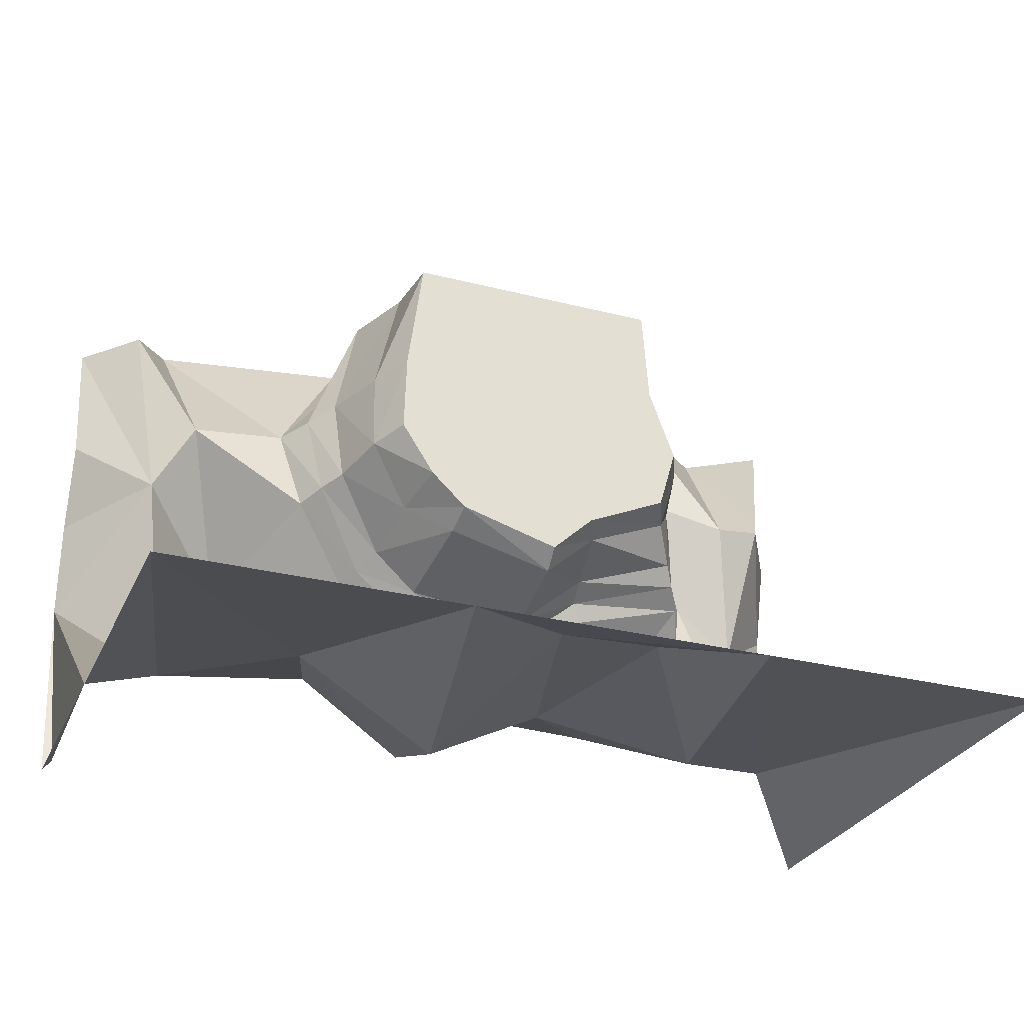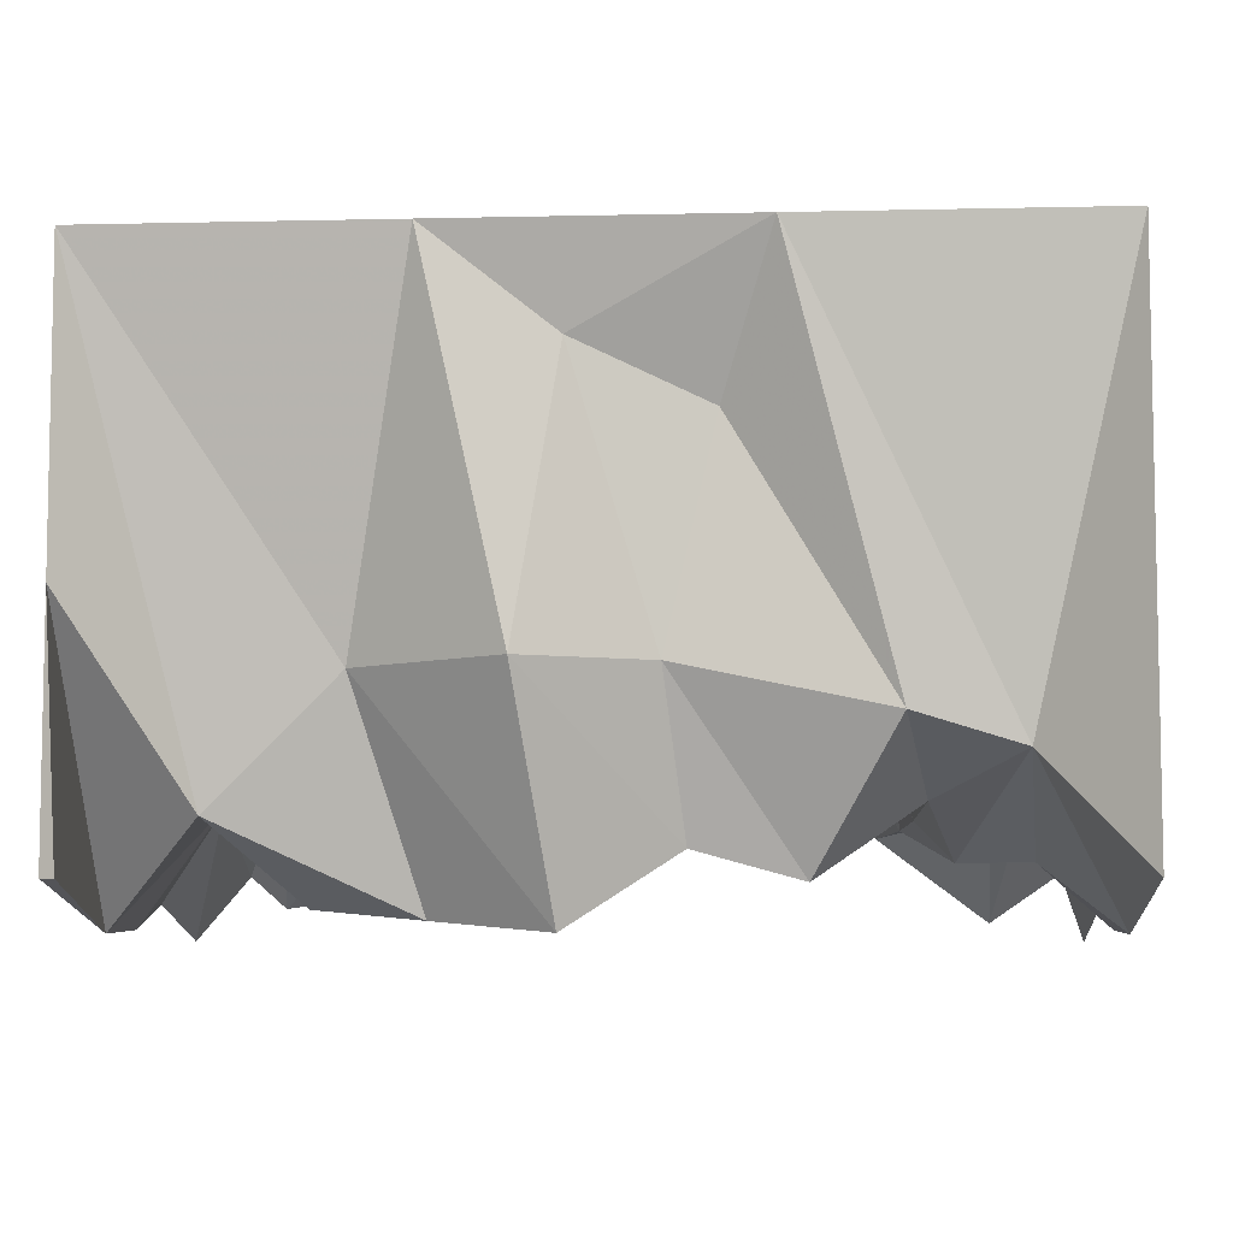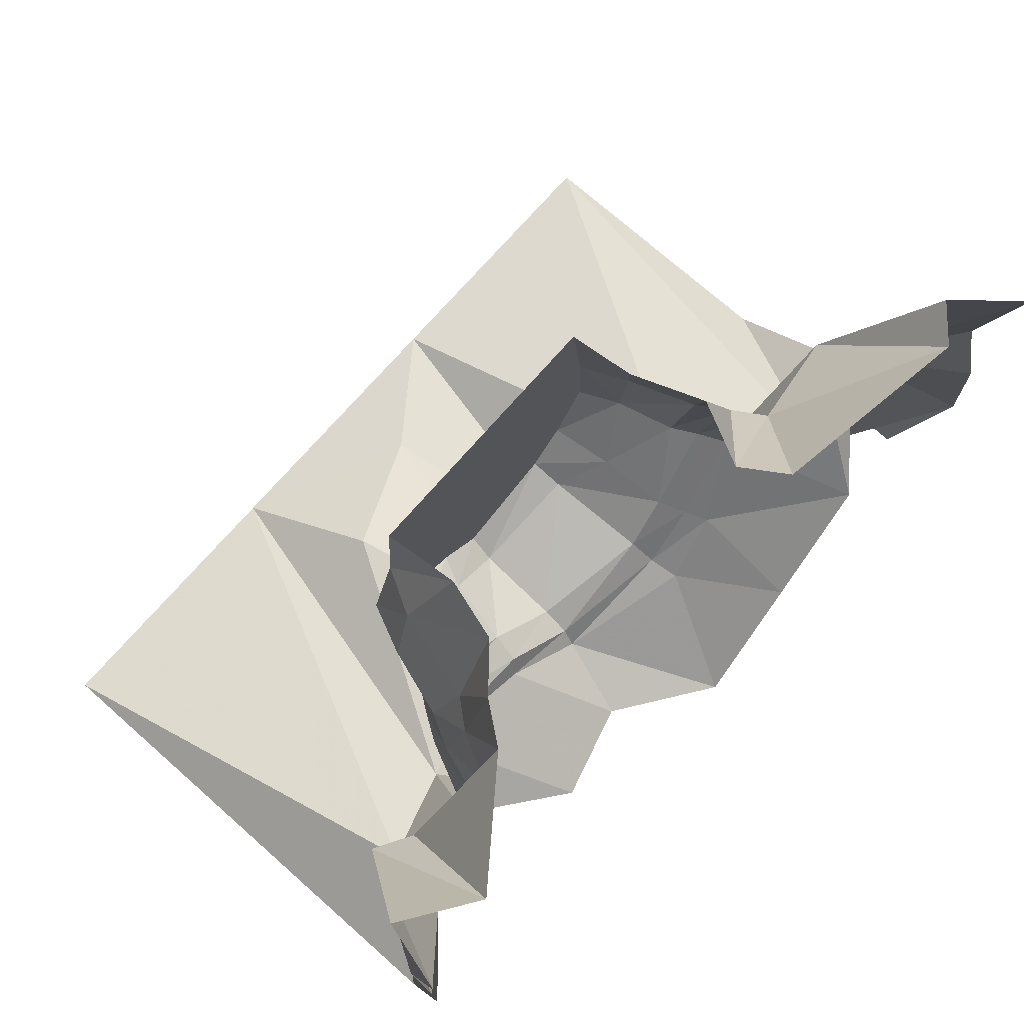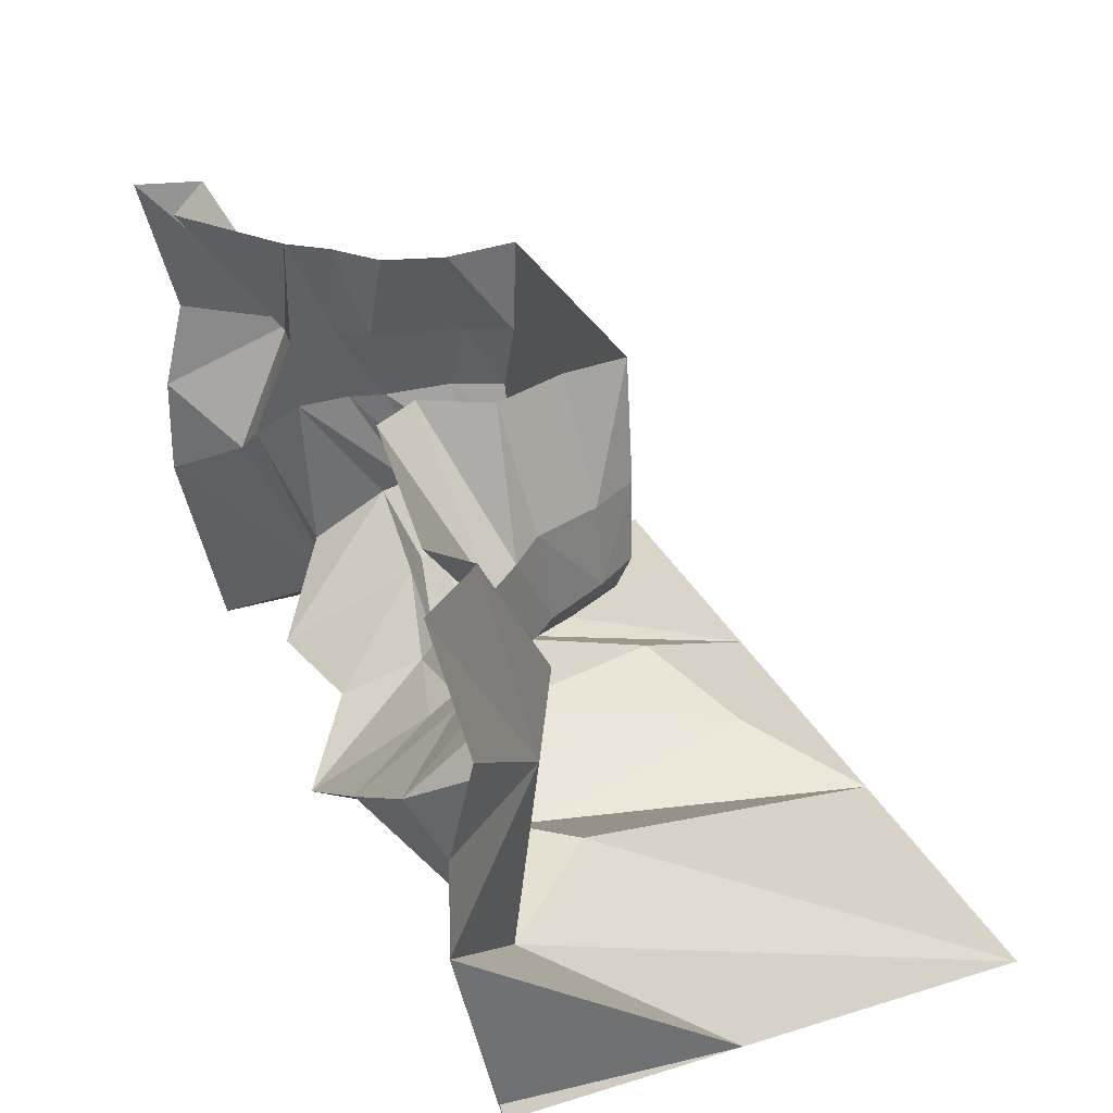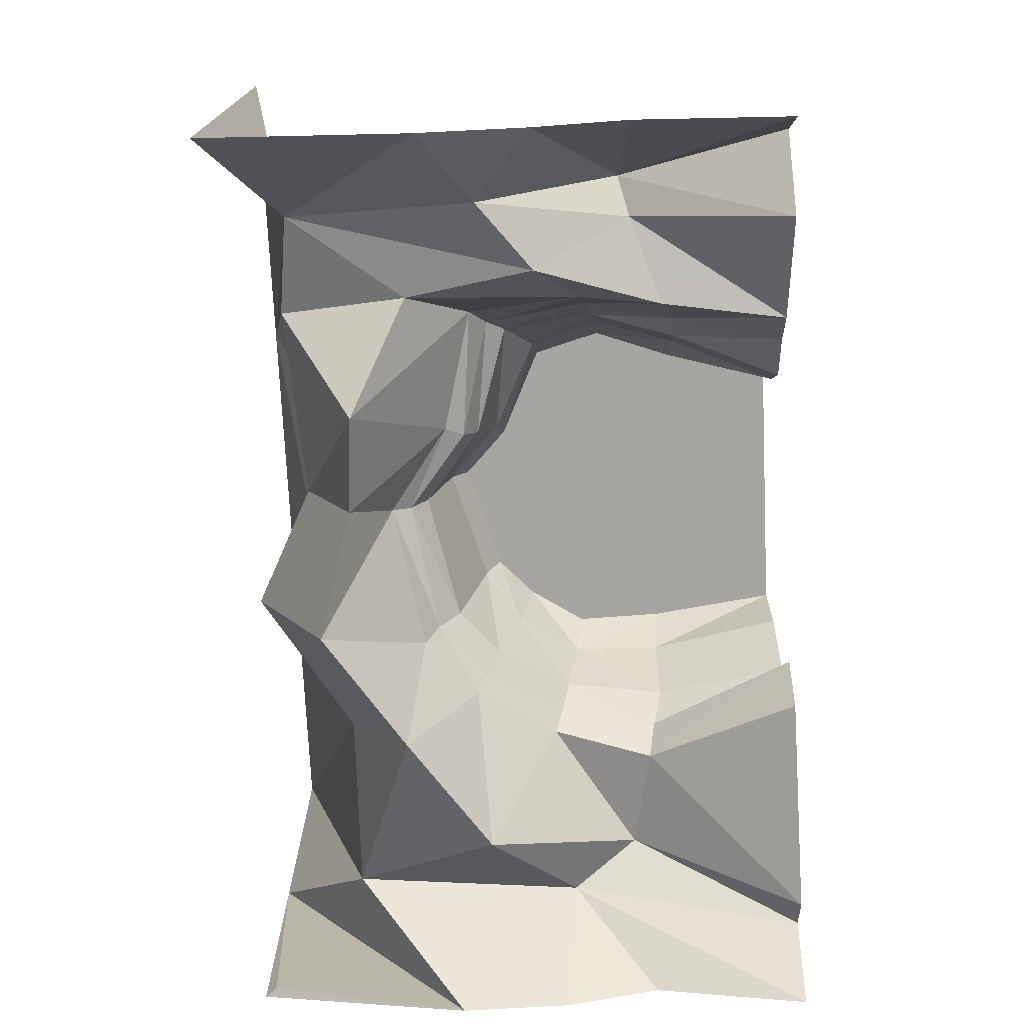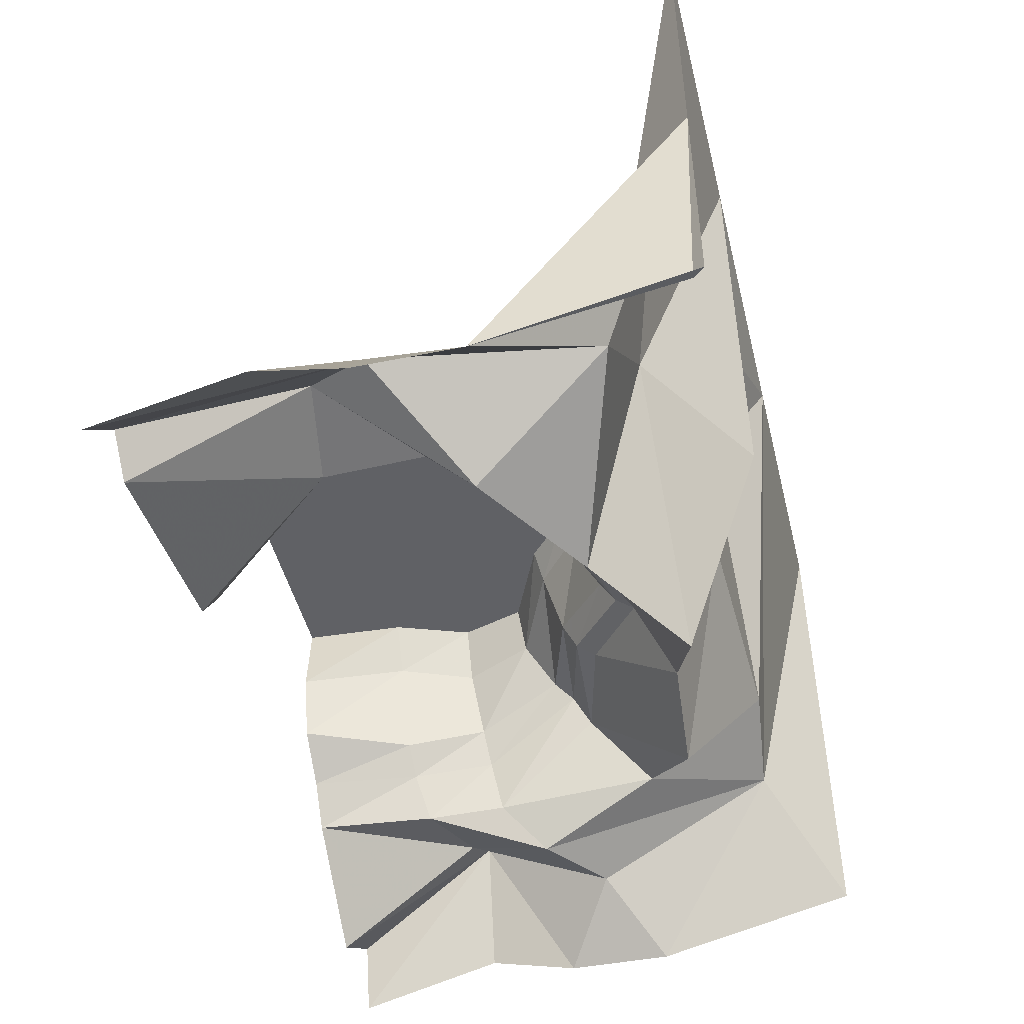
<metadata>
{"format":"obj","ext":"obj","renderer":"f3d","projection":"perspective","resolution":1024,"background":"white","views":[{"elev":-28.8,"azim":-20.9,"up":"+Y"},{"elev":-6.4,"azim":3.8,"up":"+Z"},{"elev":74.1,"azim":131.3,"up":"+Y"},{"elev":32.4,"azim":-112.9,"up":"+Y"},{"elev":-73.6,"azim":92.7,"up":"+Z"},{"elev":-47.8,"azim":-76.2,"up":"+Z"}]}
</metadata>
<code>
v 0.7969 -0.3672 0.007812
v 0.7109 0 -0.02344
v 0.8125 0 -0.1562
v 0.875 -0.4062 -0.1406
v 0.8516 -0.6484 0.05469
v 0.7891 -0.6328 0.1719
v 0.7188 -0.3594 0.1016
v 0.5625 0 0.1016
v 0.6328 -0.3438 0.4141
v 0.5 0 0.3125
v 0.5469 -0.3438 0.5703
v 0.5234 0 0.5703
v -0.4453 -0.4141 0.5703
v -0.3906 0 0.5703
v -0.5234 -0.4297 0.4141
v -0.4141 0 0.3438
v -0.6094 -0.4297 0.1797
v -0.5078 0 0.09375
v -0.6875 -0.4609 0.07812
v -0.3984 0 -0.125
v -0.7656 -0.4844 -0.03125
v -0.5 0 -0.2812
v -1.188 0 -0.3906
v -1.109 -0.5469 0.01562
v -1.312 0 -0.2812
v -1.242 -0.7656 -0.07812
v -1.5 0 -0.5
v -1.5 -0.1562 -0.4609
v -1.5 -0.3438 -0.4141
v -1.5 -0.5 -0.375
v -1.5 -0.8125 -0.4531
v -1.5 -1.172 -0.4609
v -1.148 -1.523 -0.125
v -1.5 -1.875 0.5
v -1.469 -1.836 -0.3047
v -1.5 -1.875 -0.3047
v 0.9062 -0.6797 -0.1172
v 0.7656 -0.9922 0.2422
v 0.7266 -0.9297 0.2969
v 0.6406 -0.8359 0.4297
v 0.7188 -0.6016 0.3984
v 0.6406 -0.6016 0.5703
v -0.4531 -0.6953 0.5703
v -0.5234 -0.7188 0.4375
v -0.5859 -0.7578 0.2422
v -0.6406 -0.7812 0.1562
v -0.6953 -0.8125 0.0625
v -0.9141 -1.047 -0.3906
v -0.5234 -1.312 -0.4219
v -0.7266 -1.555 0.2891
v -1.5 -1.875 1.5
v 0.8203 -1.047 0.1562
v 0.3906 -1.086 0.1484
v 0.375 -1.039 0.2422
v 0.3359 -0.9766 0.4688
v 0.2891 -0.9531 0.5703
v 0.5781 -0.8203 0.5703
v 0.1406 -1.094 0.5703
v -0.2109 -0.9922 0.5703
v -0.3359 -0.875 0.5703
v -0.375 -0.9219 0.3594
v -0.4062 -1 0.125
v -0.4531 -1.047 0.03125
v -0.4922 -1.078 -0.04688
v -0.2891 -1.25 -0.07812
v -0.125 -1.57 -0.4531
v -0.2344 -1.859 0.2969
v -0.5 -1.875 1.5
v 0.4219 -1.148 0.1172
v 0.1484 -1.281 0.1016
v 0.1484 -1.227 0.1953
v 0.1484 -1.148 0.4844
v 0.1562 -1.344 0.05469
v -0.2656 -1.203 0.02344
v -0.25 -1.133 0.1094
v -0.2188 -1.039 0.4609
v 1.188 -1.641 0.05469
v 1.5 -1.875 -0.3047
v 1.5 -1.875 0.5
v 1.5 -1.875 1.5
v 0.5 -1.875 1.5
v 0.8438 -1.688 0.1562
v 0.9219 -1.25 -0.07812
v 1.023 -0.8203 -0.25
v 1.25 -1 -0.25
v 1.5 -1.172 -0.4609
v 0.3359 -1.656 1.008
v 0.1719 -1.656 0.2969
v -0.09375 -1.766 1.195
v 0.2344 -1.469 -0.2188
v 0.5781 -1.438 -0.3125
v 1.156 -0.5 -0.07812
v 1.281 -0.5312 0
v 1.5 -0.8125 -0.4531
v 1.5 -0.5 -0.375
v 1.5 -0.3438 -0.4141
v 1.5 -0.1562 -0.4609
v 1.5 0 -0.5
v 1.438 0 -0.2656
v 1.188 0 -0.4375
f 1 2 3
f 1 3 4
f 1 4 5
f 20 19 21
f 20 21 22
f 5 4 37
f 5 37 38
f 19 46 21
f 21 46 47
f 38 37 52
f 38 52 53
f 46 63 47
f 47 63 64
f 53 52 69
f 53 69 70
f 70 69 73
f 70 73 74
f 74 73 65
f 74 65 64
f 74 64 63
f 1 5 6
f 1 6 7
f 1 7 2
f 2 7 8
f 18 17 19
f 18 19 20
f 5 38 39
f 5 39 6
f 17 45 19
f 19 45 46
f 38 53 54
f 38 54 39
f 45 62 46
f 46 62 63
f 53 70 71
f 53 71 54
f 70 74 75
f 70 75 71
f 74 63 75
f 75 63 62
f 8 7 9
f 8 9 10
f 16 15 17
f 16 17 18
f 6 39 40
f 6 40 41
f 6 41 7
f 7 41 9
f 15 44 17
f 17 44 45
f 39 54 55
f 39 55 40
f 44 61 45
f 45 61 62
f 54 71 72
f 54 72 55
f 71 75 76
f 71 76 72
f 75 62 76
f 76 62 61
f 10 9 11
f 10 11 12
f 14 13 15
f 14 15 16
f 9 41 42
f 9 42 11
f 13 43 44
f 13 44 15
f 40 55 56
f 40 56 57
f 40 57 41
f 41 57 42
f 43 60 44
f 44 60 61
f 55 72 58
f 55 58 56
f 72 76 59
f 72 59 58
f 76 61 59
f 59 61 60
f 12 11 13
f 12 13 14
f 11 42 13
f 13 42 43
f 42 57 43
f 43 57 56
f 43 56 58
f 43 58 59
f 43 59 60
f 22 21 23
f 23 21 24
f 32 26 33
f 32 33 34
f 32 34 35
f 32 35 36
f 36 35 34
f 21 47 24
f 24 47 48
f 24 48 26
f 26 48 33
f 33 48 49
f 33 49 50
f 33 50 51
f 33 51 34
f 47 64 48
f 48 64 49
f 49 64 65
f 49 65 66
f 49 66 50
f 50 66 67
f 50 67 68
f 50 68 51
f 77 78 79
f 77 79 80
f 77 80 81
f 77 81 82
f 77 82 83
f 77 83 84
f 77 84 85
f 77 85 86
f 77 86 78
f 87 88 82
f 87 82 81
f 87 81 89
f 87 89 88
f 88 89 67
f 88 67 90
f 88 90 91
f 88 91 82
f 82 91 83
f 83 91 52
f 83 52 37
f 83 37 84
f 84 37 4
f 84 4 92
f 84 92 85
f 85 92 93
f 85 93 94
f 68 67 89
f 68 89 81
f 67 66 90
f 90 66 73
f 90 73 69
f 90 69 91
f 91 69 52
f 100 92 3
f 3 92 4
f 66 65 73
f 23 24 25
f 29 26 30
f 95 93 96
f 99 93 100
f 25 24 26
f 28 26 29
f 96 93 97
f 98 93 99
f 25 26 27
f 27 26 28
f 97 93 98
f 30 26 31
f 100 93 92
f 31 26 32
f 85 94 86
f 95 94 93

</code>
